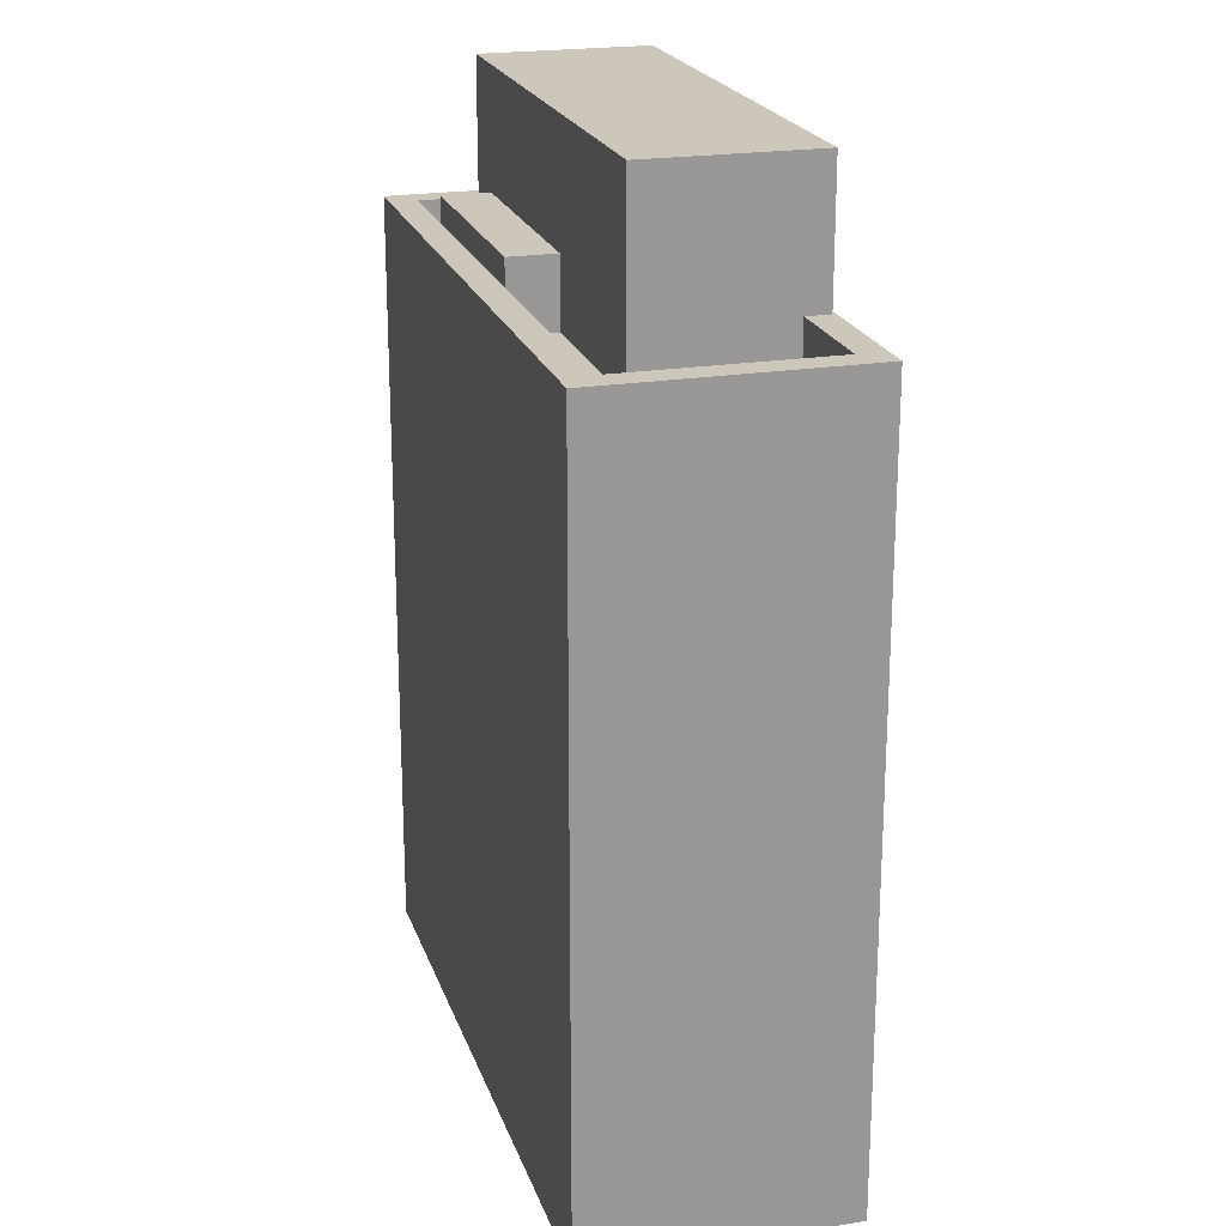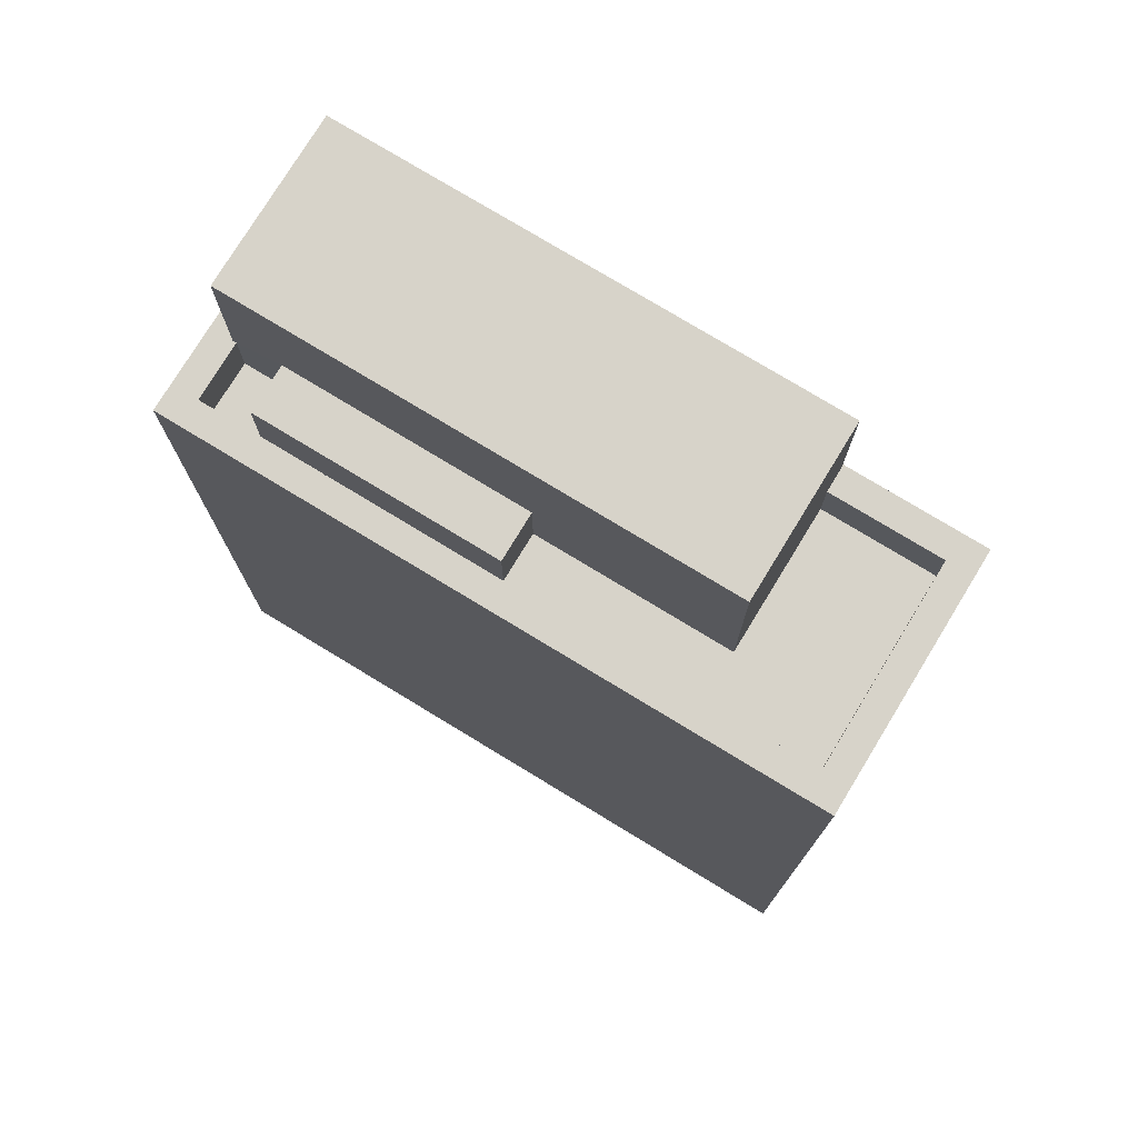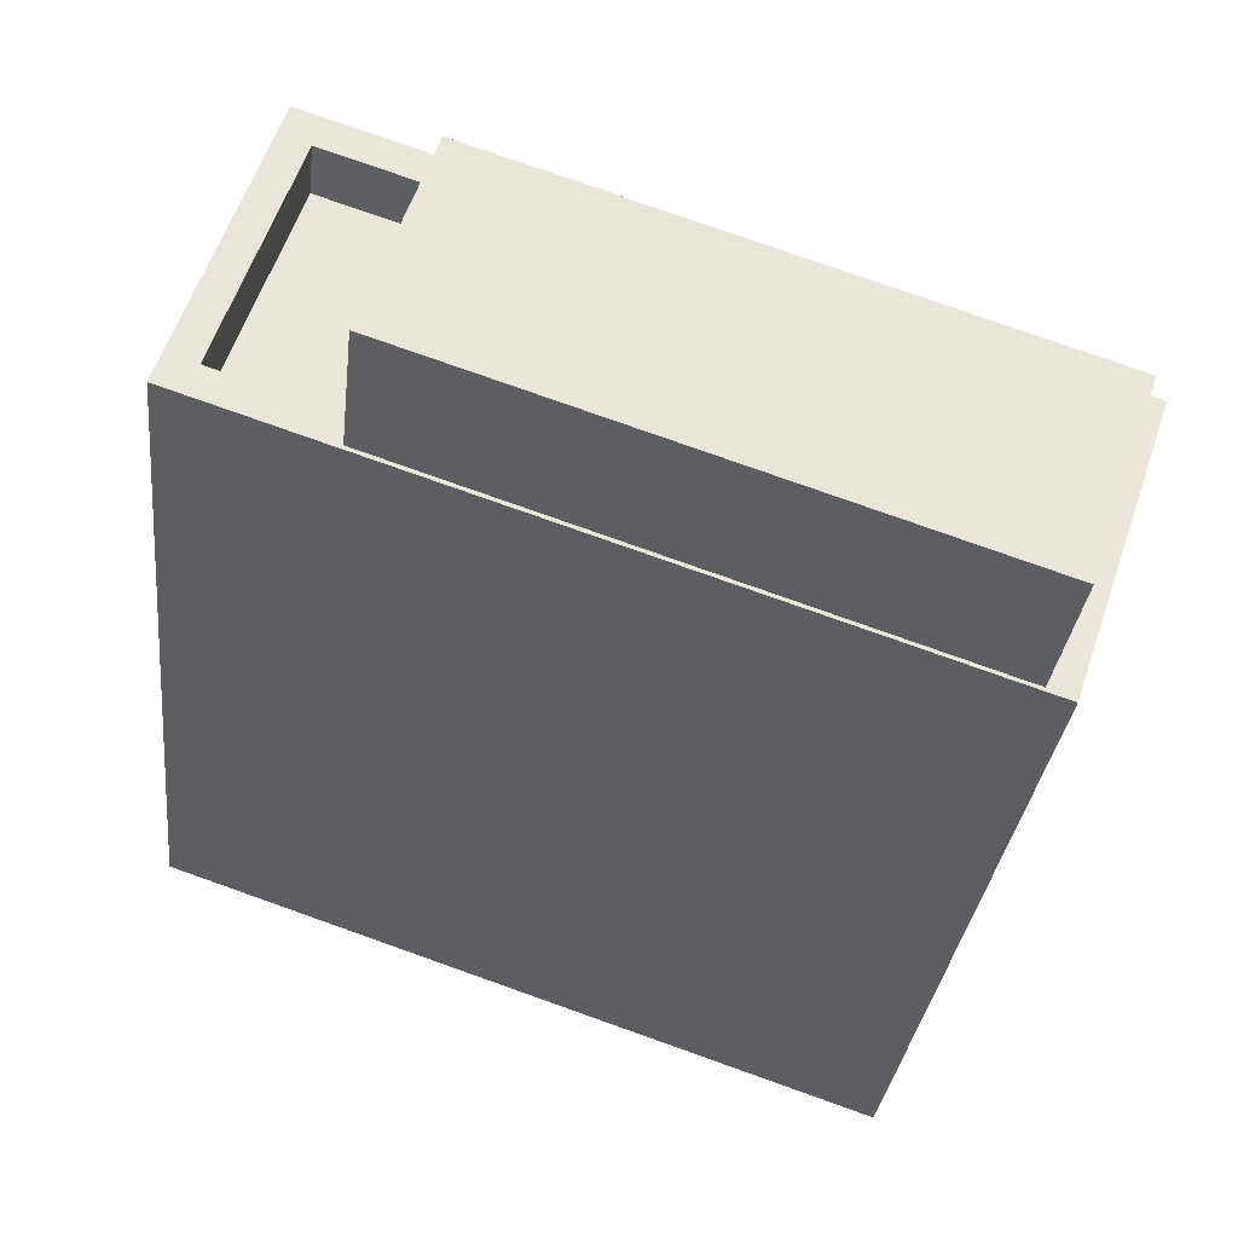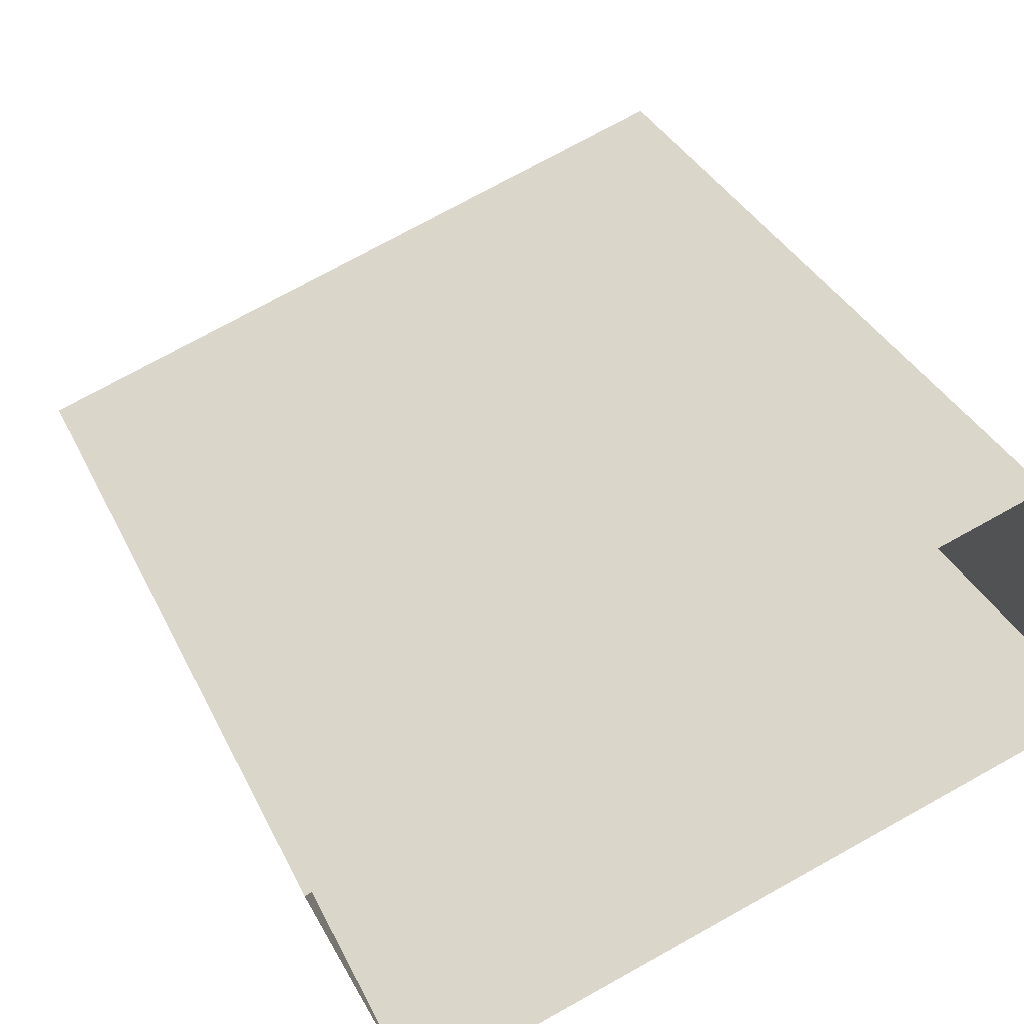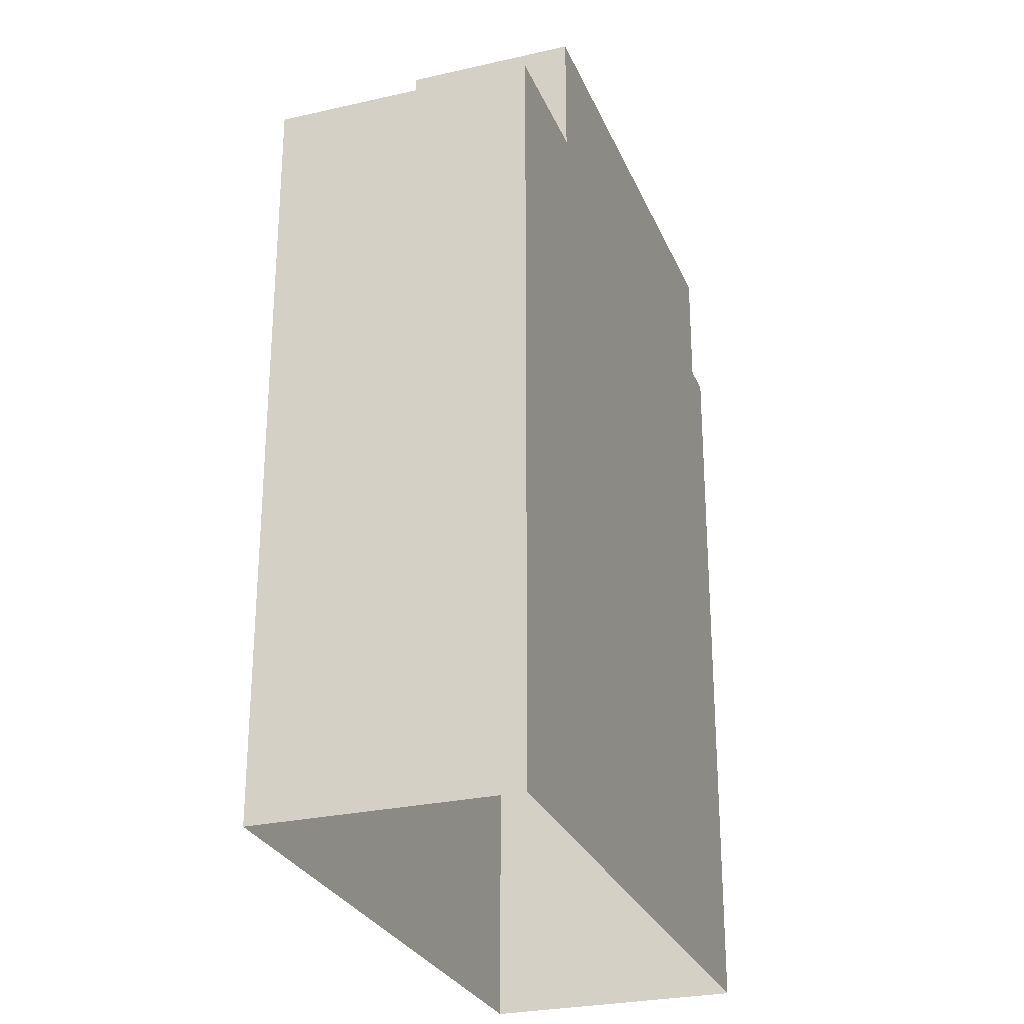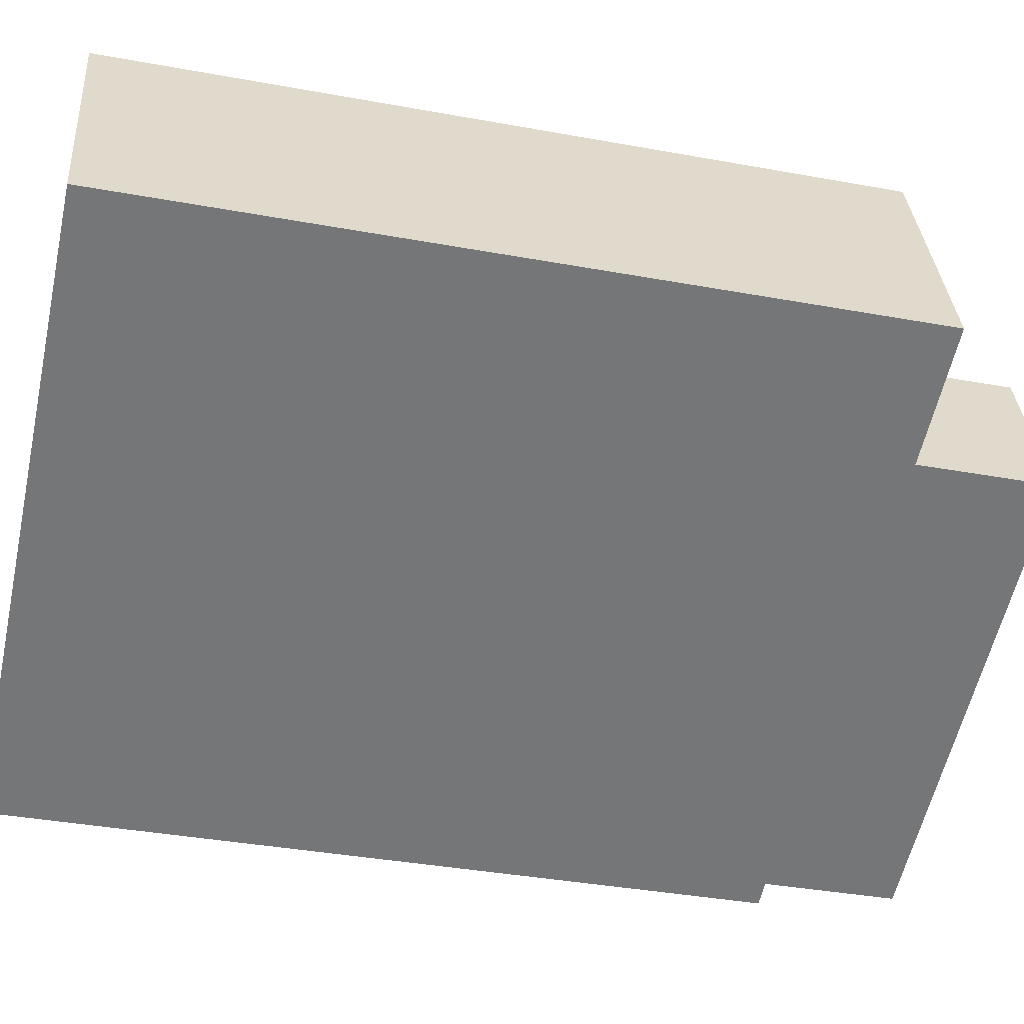
<metadata>
{"format":"obj","ext":"obj","renderer":"f3d","projection":"perspective","resolution":1024,"background":"white","views":[{"elev":21.4,"azim":-124.7,"up":"+Z"},{"elev":76.2,"azim":-167.3,"up":"+Z"},{"elev":-30.3,"azim":-6.1,"up":"+Y"},{"elev":33.9,"azim":157.5,"up":"+Y"},{"elev":-27.4,"azim":-89.2,"up":"+Z"},{"elev":-38.2,"azim":-103.0,"up":"+Y"}]}
</metadata>
<code>
v -5374 -3.638e+04 2.347
v -5384 -3.638e+04 2.348
v -5383 -3.638e+04 2.349
v -5375 -3.638e+04 2.346
v -5376 -3.638e+04 13.66
v -5375 -3.638e+04 13.66
v -5379 -3.638e+04 13.66
v -5379 -3.638e+04 13.66
v -5375 -3.638e+04 15.4
v -5382 -3.638e+04 15.4
v -5382 -3.638e+04 15.4
v -5376 -3.638e+04 15.4
v -5375 -3.638e+04 12.65
v -5375 -3.638e+04 12.65
v -5375 -3.638e+04 12.65
v -5383 -3.638e+04 12.65
v -5379 -3.638e+04 12.65
v -5376 -3.638e+04 12.65
v -5382 -3.638e+04 12.65
v -5384 -3.638e+04 12.65
v -5382 -3.638e+04 12.65
v -5379 -3.638e+04 12.65
v -5383 -3.638e+04 13.45
v -5384 -3.638e+04 13.45
v -5383 -3.638e+04 13.45
v -5375 -3.638e+04 13.45
v -5375 -3.638e+04 13.45
v -5374 -3.638e+04 13.45
v -5375 -3.638e+04 13.45
v -5382 -3.638e+04 13.45
v -5375 -3.638e+04 13.45
v -5384 -3.638e+04 13.45
v -5382 -3.638e+04 13.45
v -5376 -3.638e+04 13.45
f 1 2 3
f 1 4 2
f 5 6 7
f 8 5 7
f 9 10 11
f 12 9 11
f 13 14 15
f 13 16 17
f 15 14 18
f 19 20 21
f 19 16 20
f 22 17 19
f 14 13 17
f 17 16 19
f 23 24 25
f 26 27 28
f 29 26 28
f 24 27 30
f 29 31 26
f 32 30 33
f 25 24 32
f 34 27 26
f 30 27 34
f 32 24 30
f 28 25 29
f 28 23 25
f 8 7 17
f 22 8 17
f 17 6 14
f 17 7 6
f 14 5 18
f 14 6 5
f 22 19 8
f 19 10 8
f 31 18 5
f 15 18 31
f 8 10 9
f 5 8 9
f 31 9 26
f 31 5 9
f 19 33 10
f 10 33 11
f 19 21 33
f 11 33 30
f 12 26 9
f 12 34 26
f 30 12 11
f 30 34 12
f 31 29 13
f 15 31 13
f 33 20 32
f 33 21 20
f 32 20 16
f 25 32 16
f 29 25 16
f 13 29 16
f 27 2 4
f 27 24 2
f 24 3 2
f 24 23 3
f 3 23 28
f 1 3 28
f 1 27 4
f 1 28 27

</code>
